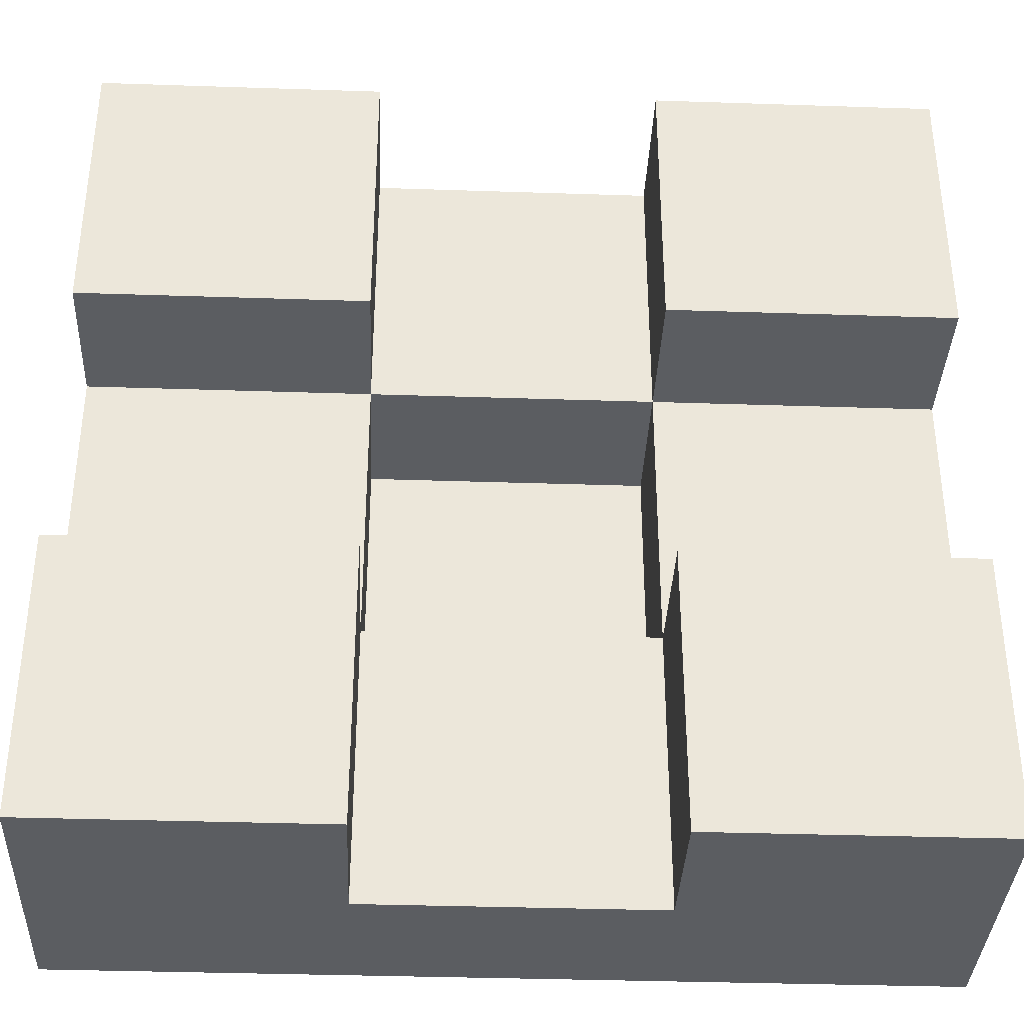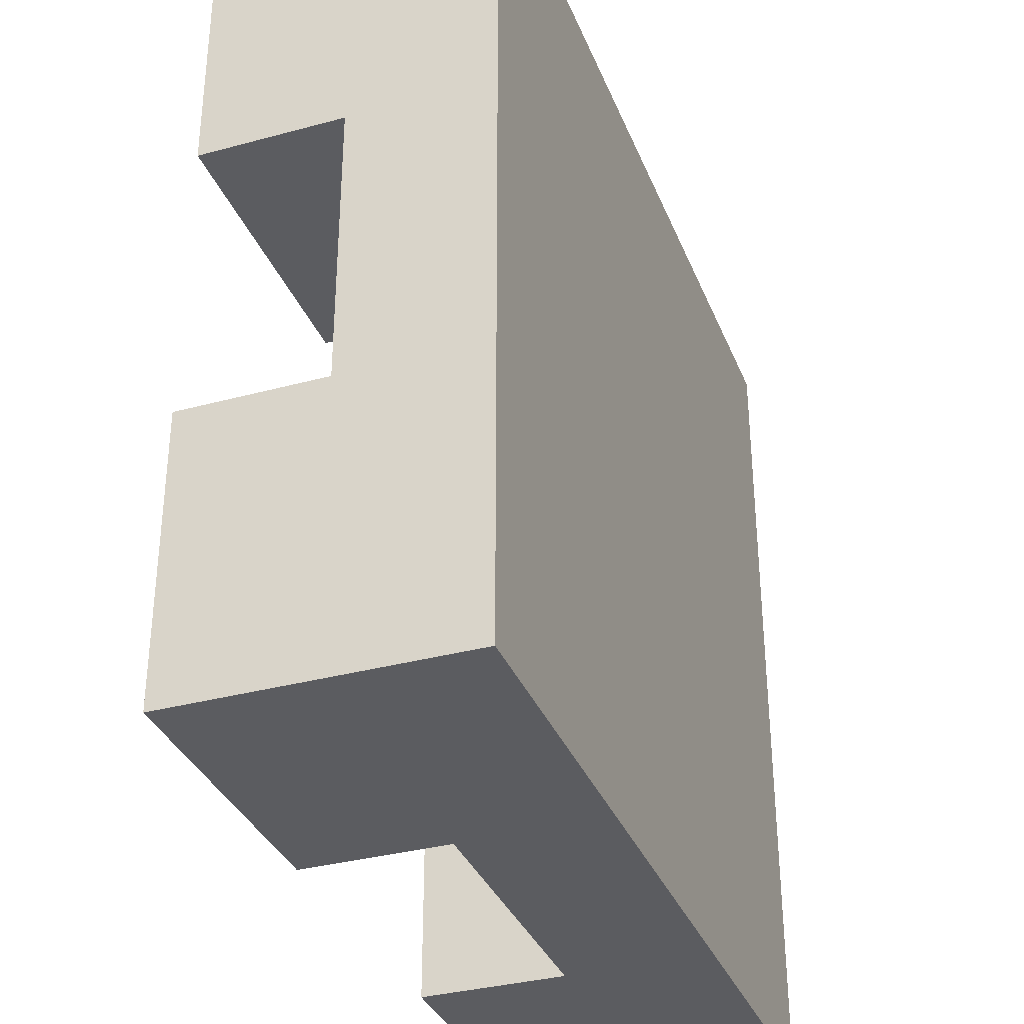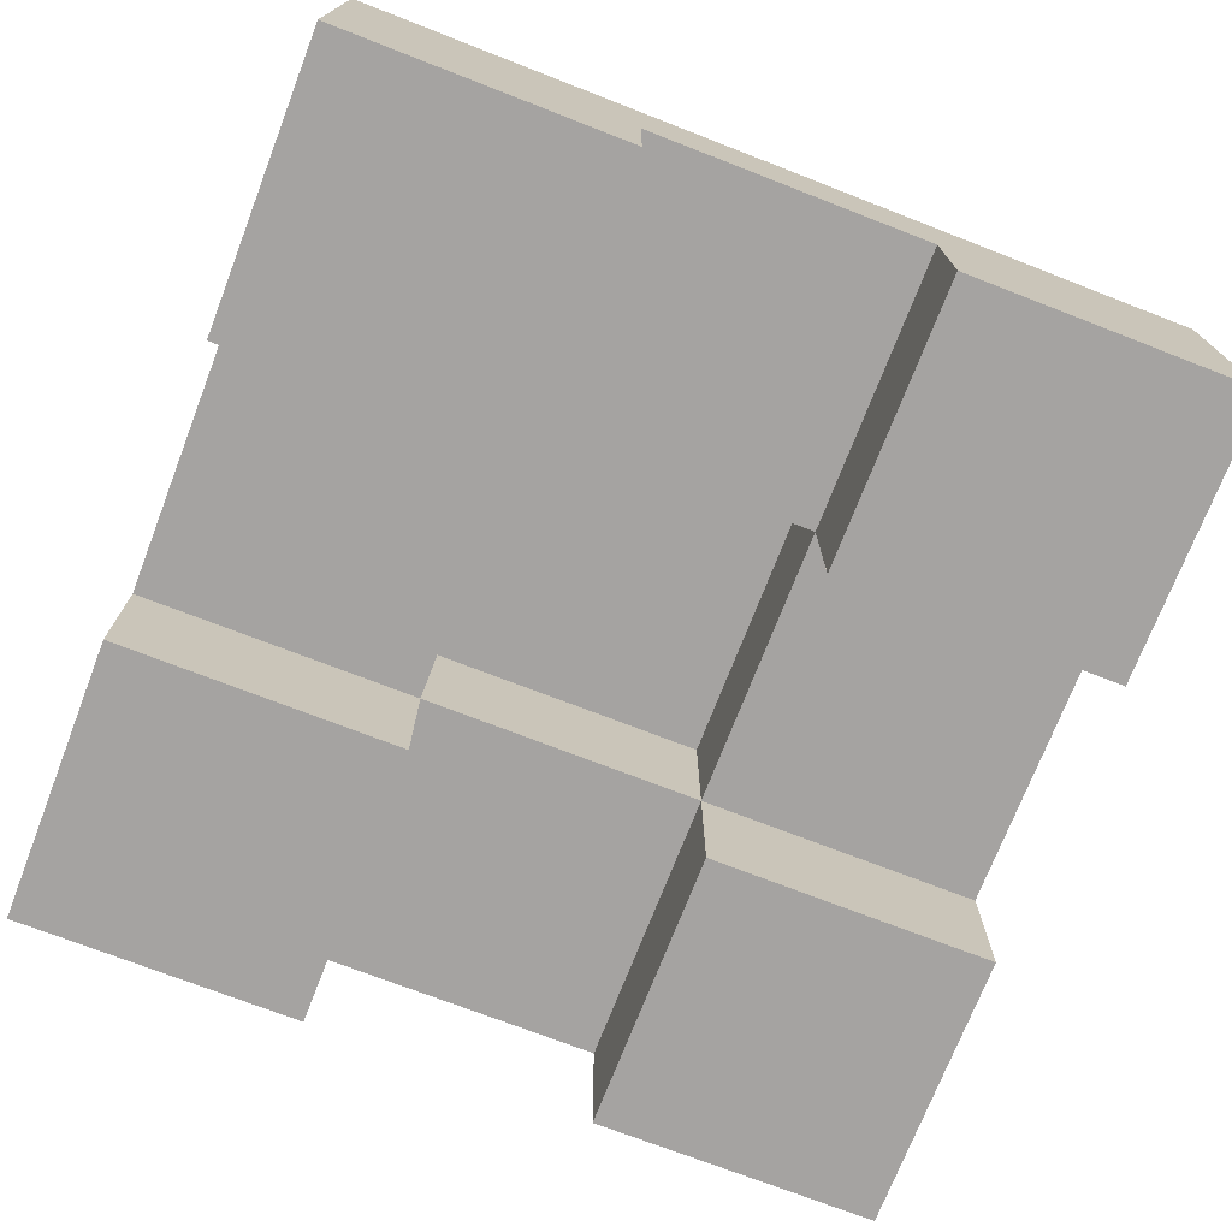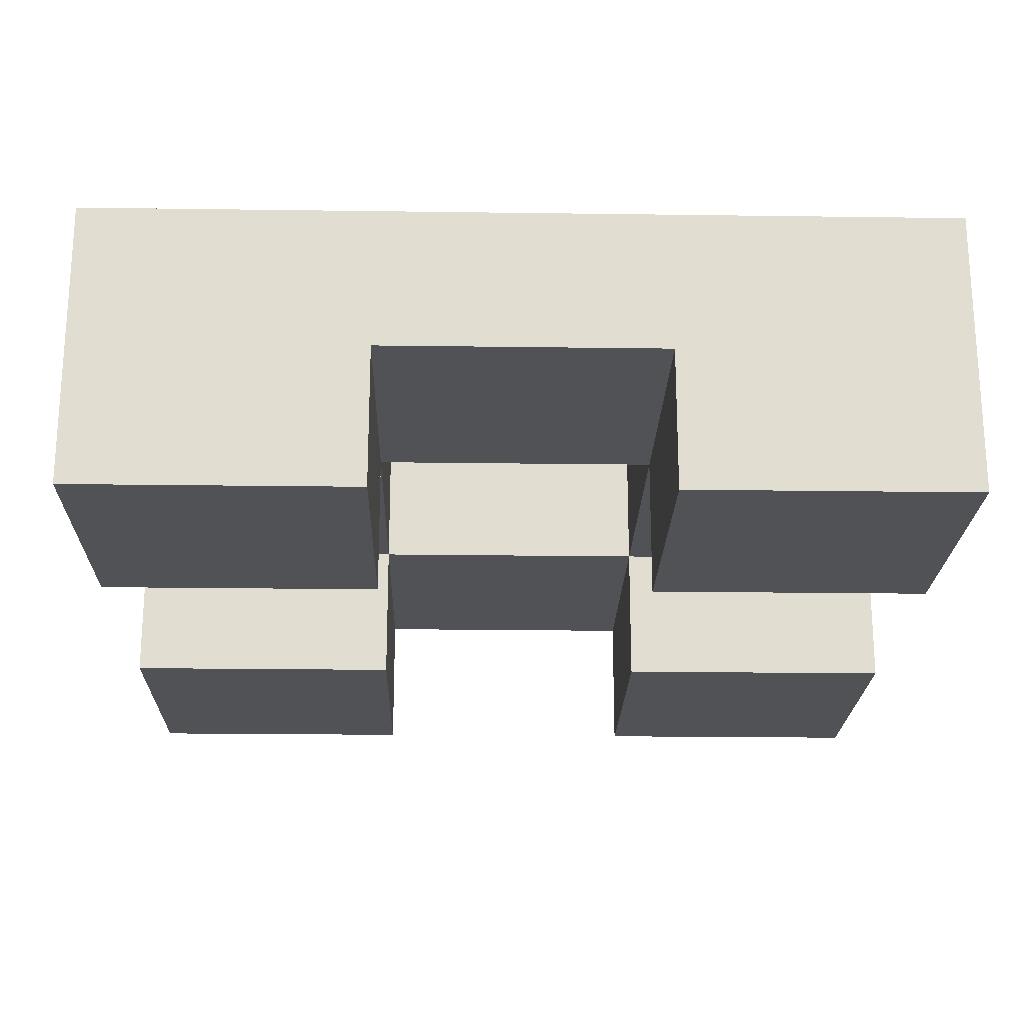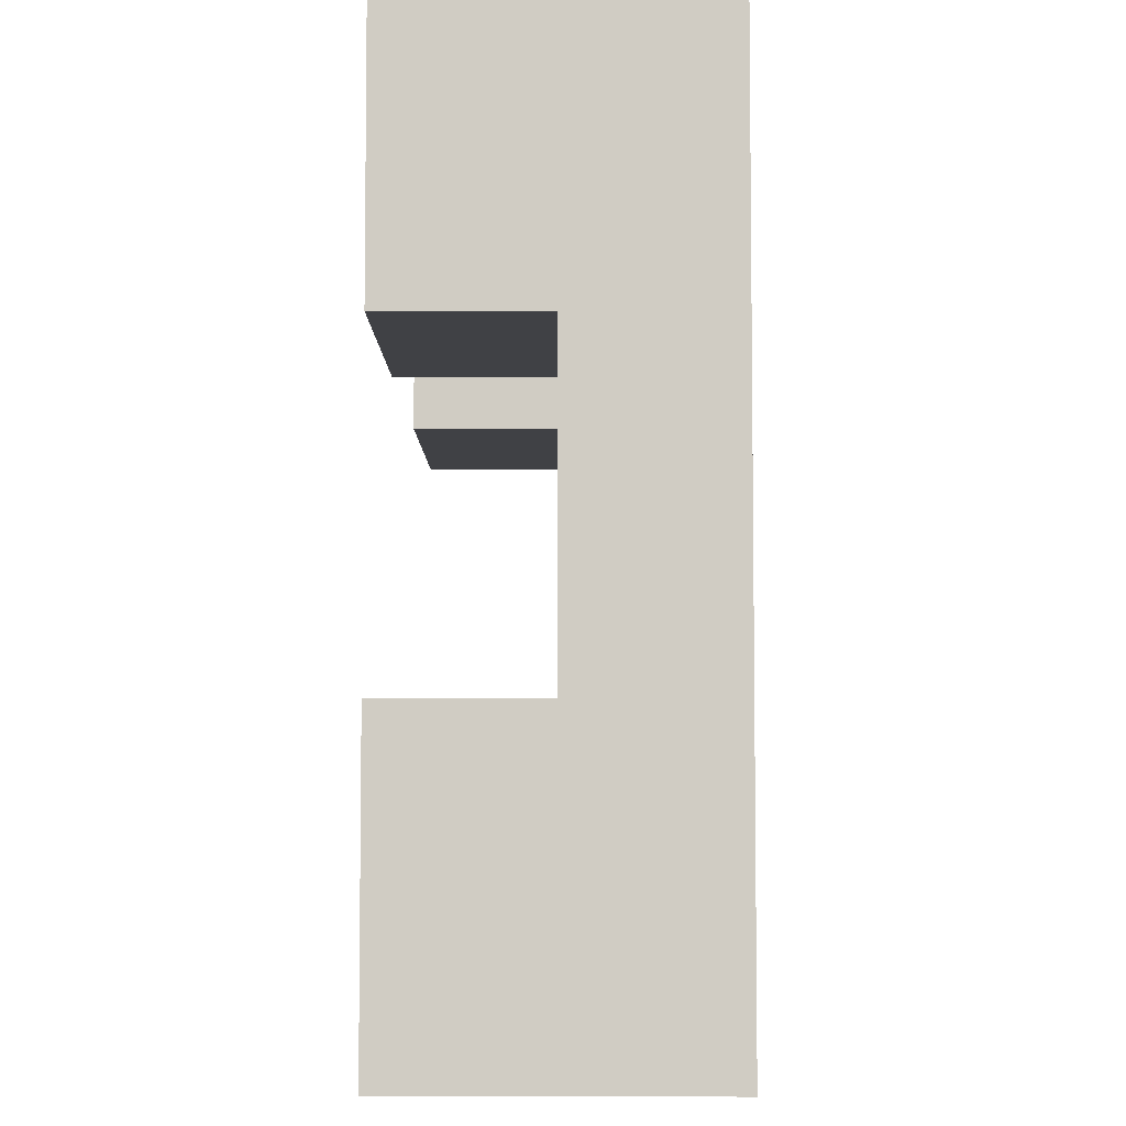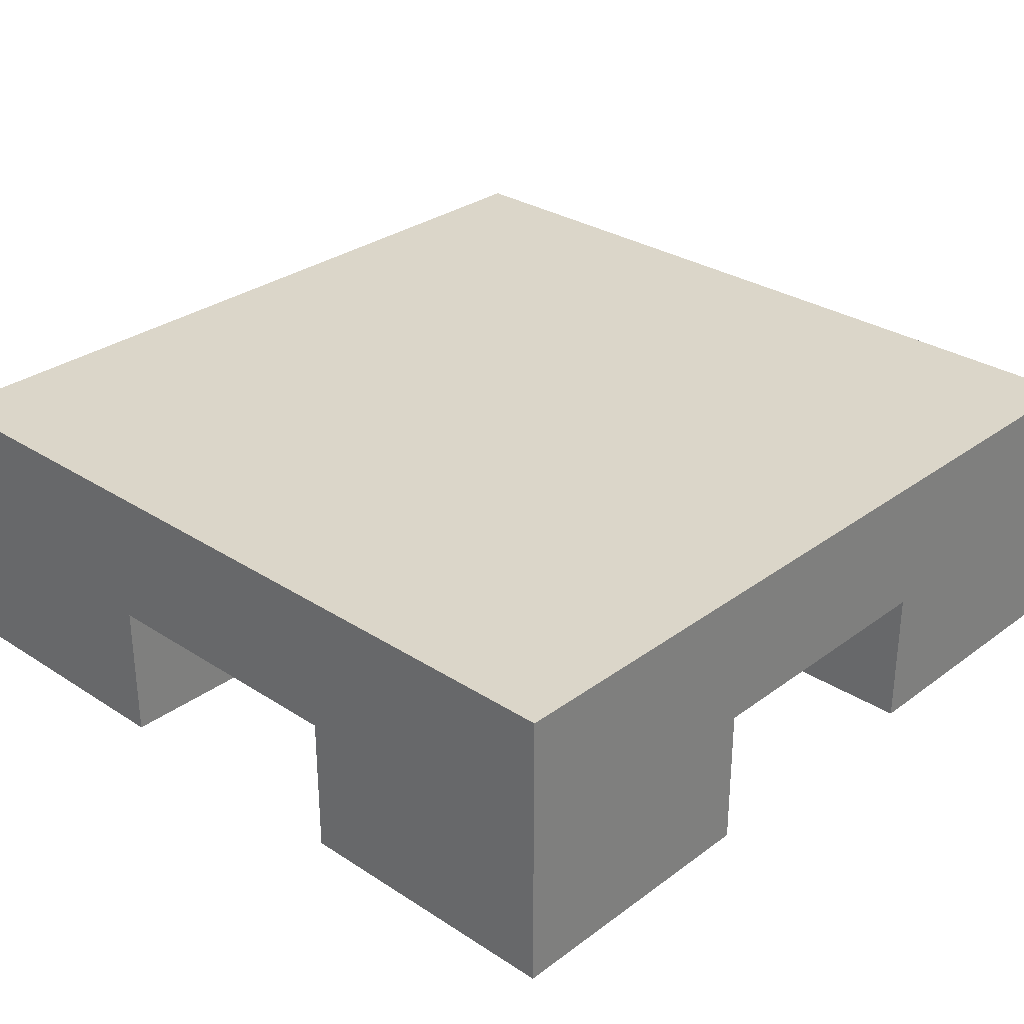
<metadata>
{"format":"obj","ext":"obj","renderer":"f3d","projection":"perspective","resolution":1024,"background":"white","views":[{"elev":-36.1,"azim":-2.5,"up":"+Z"},{"elev":-34.5,"azim":110.0,"up":"+Z"},{"elev":-73.1,"azim":158.8,"up":"+Y"},{"elev":-21.2,"azim":-91.4,"up":"+Y"},{"elev":-5.9,"azim":90.5,"up":"+Z"},{"elev":30.0,"azim":-136.8,"up":"+Y"}]}
</metadata>
<code>
o Plane
v -1.5 1 1.5
v 1.5 1 1.5
v -1.5 1 -1.5
v 1.5 1 -1.5
v -0.5 1 0.5
v 0.5 1 0.5
v -0.5 1 -0.5
v 0.5 1 -0.5
v 0.5 0 -0.5
v 1.5 0 -0.5
v 0.5 0 -1.5
v 1.5 0 -1.5
v 0.5 0 1.5
v 1.5 0 1.5
v 0.5 0 0.5
v 1.5 0 0.5
v -1.5 0 -0.5
v -0.5 0 -0.5
v -1.5 0 -1.5
v -0.5 0 -1.5
v -1.5 0 1.5
v -0.5 0 1.5
v -1.5 0 0.5
v -0.5 0 0.5
v 0.5 0.5 -1.5
v 0.5 0.5 -0.5
v 1.5 0.5 -0.5
v 0.5 0.5 0.5
v 0.5 0.5 1.5
v 1.5 0.5 0.5
v -1.5 0.5 -0.5
v -0.5 0.5 -0.5
v -0.5 0.5 -1.5
v -0.5 0.5 1.5
v -0.5 0.5 0.5
v -1.5 0.5 0.5
v -0.5 1 0.5
v 0.5 1 0.5
v -0.5 1 -0.5
v 0.5 1 -0.5
v -0.5 1 0.5
v 0.5 1 0.5
v -0.5 1 -0.5
v 0.5 1 -0.5
f 5 3 1
f 6 1 2
f 7 4 3
f 8 2 4
f 8 28 6
f 32 8 7
f 35 7 5
f 6 35 5
f 11 10 9
f 15 14 13
f 19 18 17
f 23 22 21
f 29 15 13
f 33 18 20
f 27 28 26
f 26 33 25
f 32 36 31
f 29 35 28
f 35 22 24
f 28 16 15
f 26 11 9
f 36 24 23
f 14 30 2
f 27 9 10
f 30 4 2
f 32 17 18
f 14 29 13
f 34 2 1
f 34 21 22
f 21 36 23
f 3 36 1
f 31 19 17
f 19 33 20
f 4 33 3
f 25 12 11
f 27 12 4
f 37 40 39
f 44 41 43
f 5 7 3
f 6 5 1
f 7 8 4
f 8 6 2
f 8 26 28
f 32 26 8
f 35 32 7
f 6 28 35
f 11 12 10
f 15 16 14
f 19 20 18
f 23 24 22
f 29 28 15
f 33 32 18
f 27 30 28
f 26 32 33
f 32 35 36
f 29 34 35
f 35 34 22
f 28 30 16
f 26 25 11
f 36 35 24
f 14 16 30
f 27 26 9
f 30 27 4
f 32 31 17
f 14 2 29
f 34 29 2
f 34 1 21
f 21 1 36
f 3 31 36
f 31 3 19
f 19 3 33
f 4 25 33
f 25 4 12
f 27 10 12
f 37 38 40
f 44 42 41

</code>
